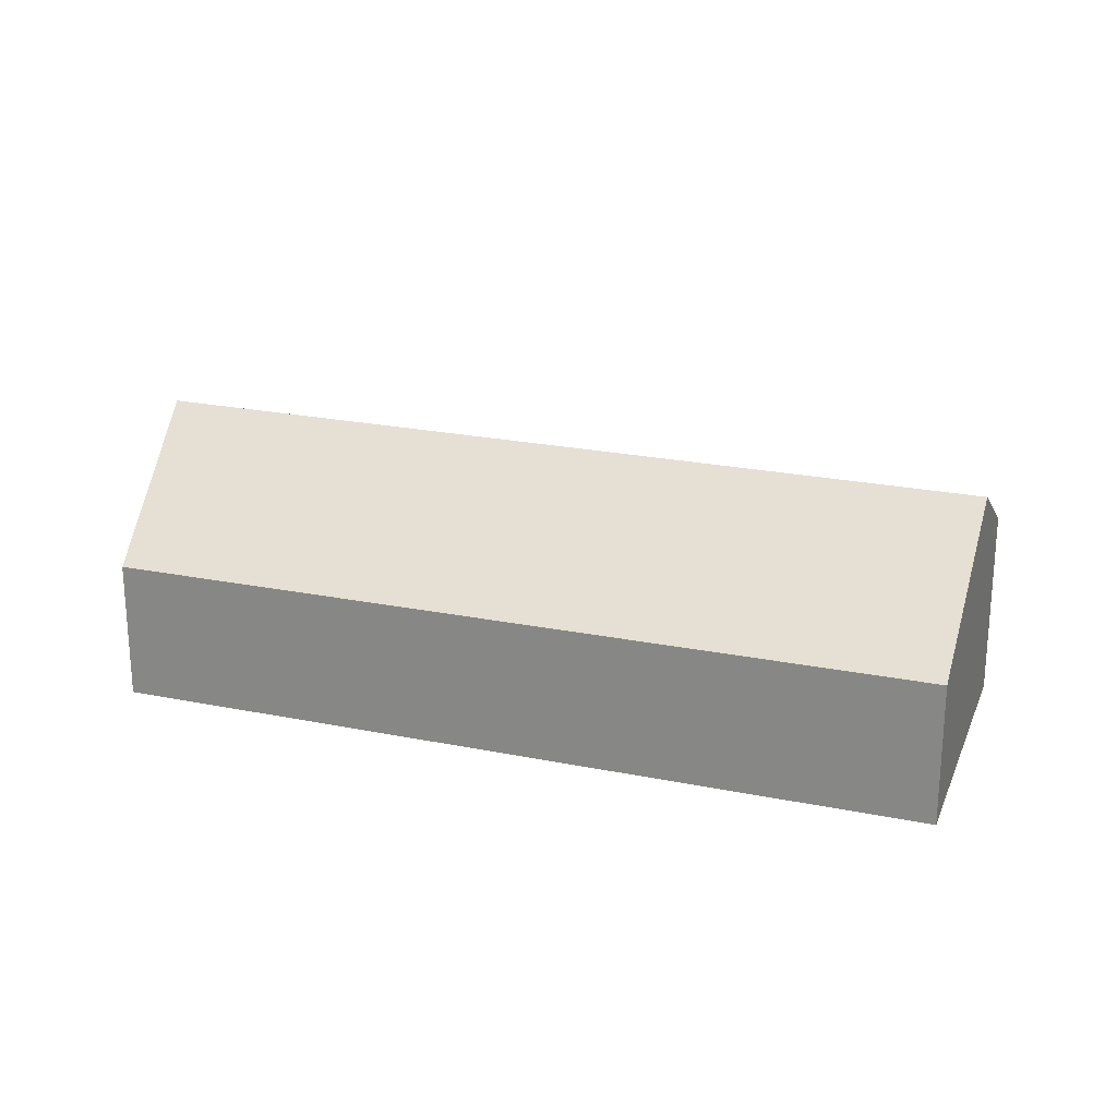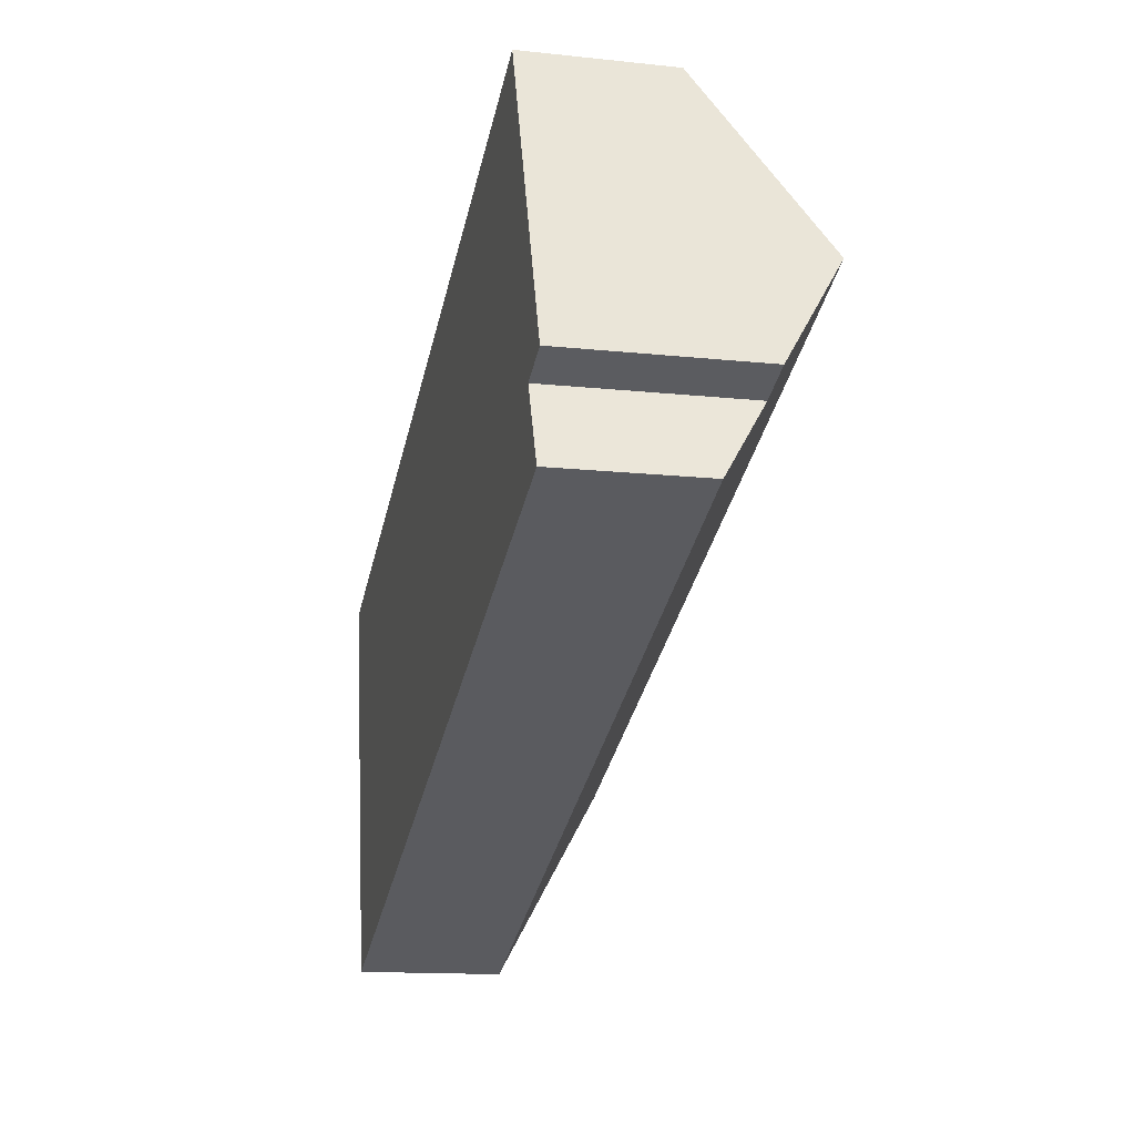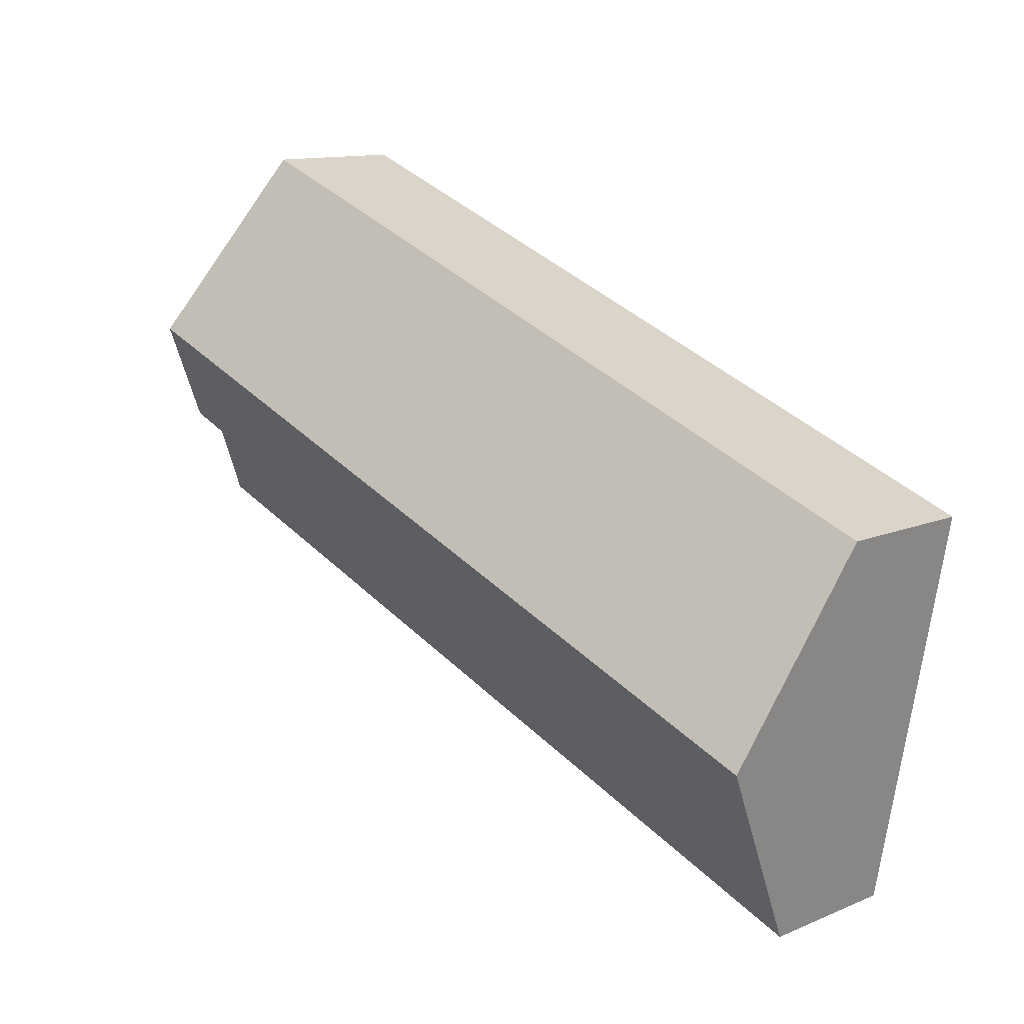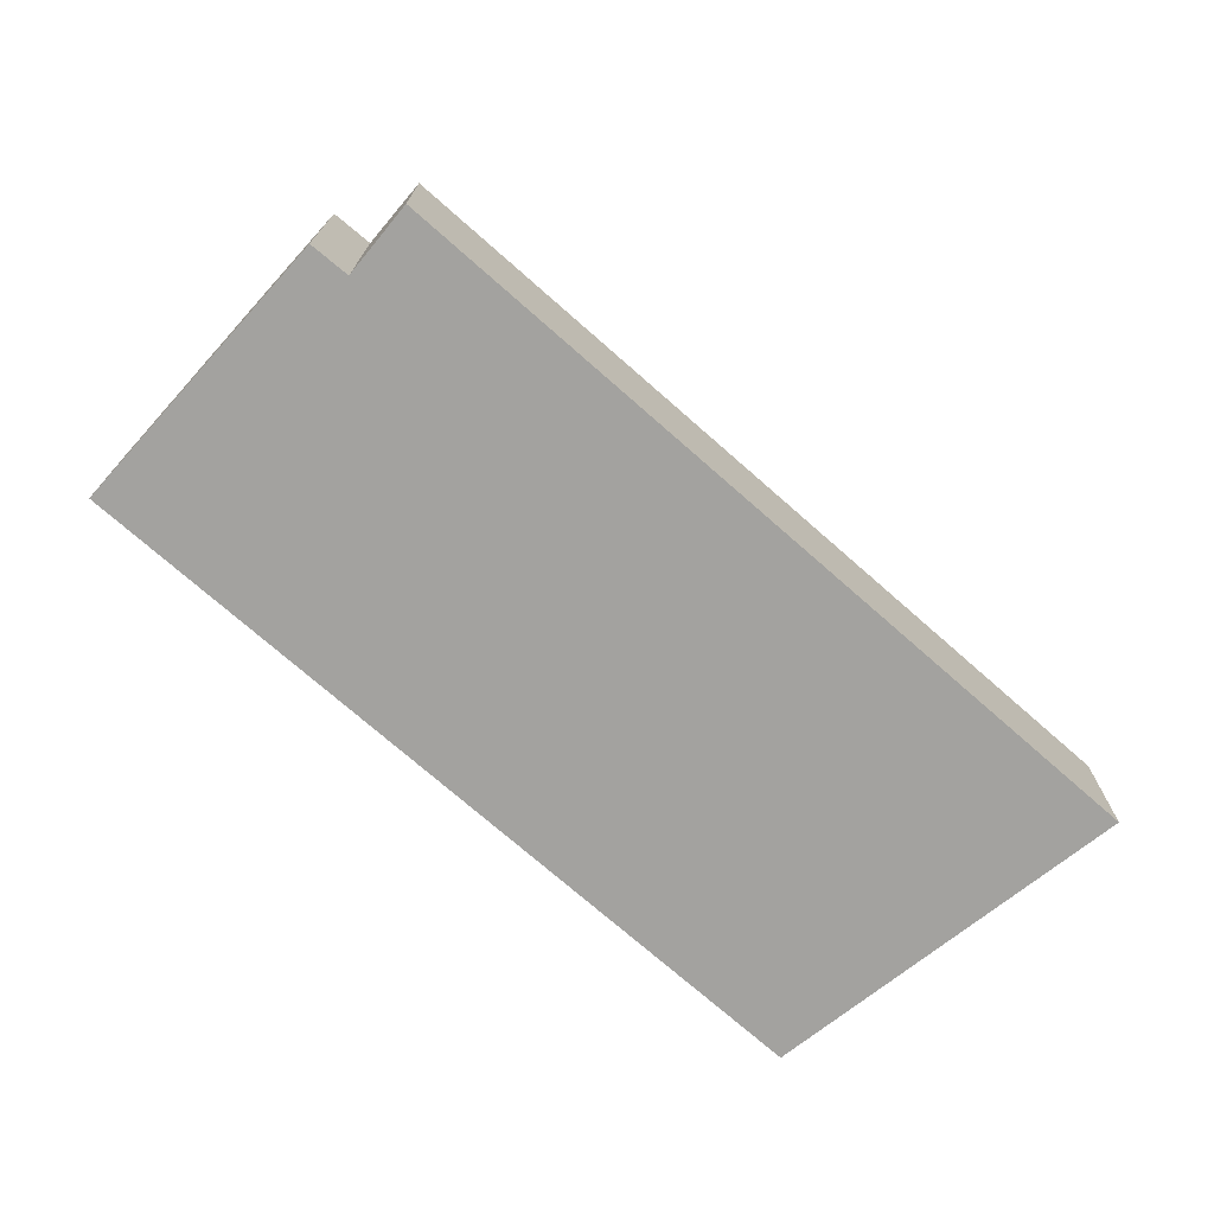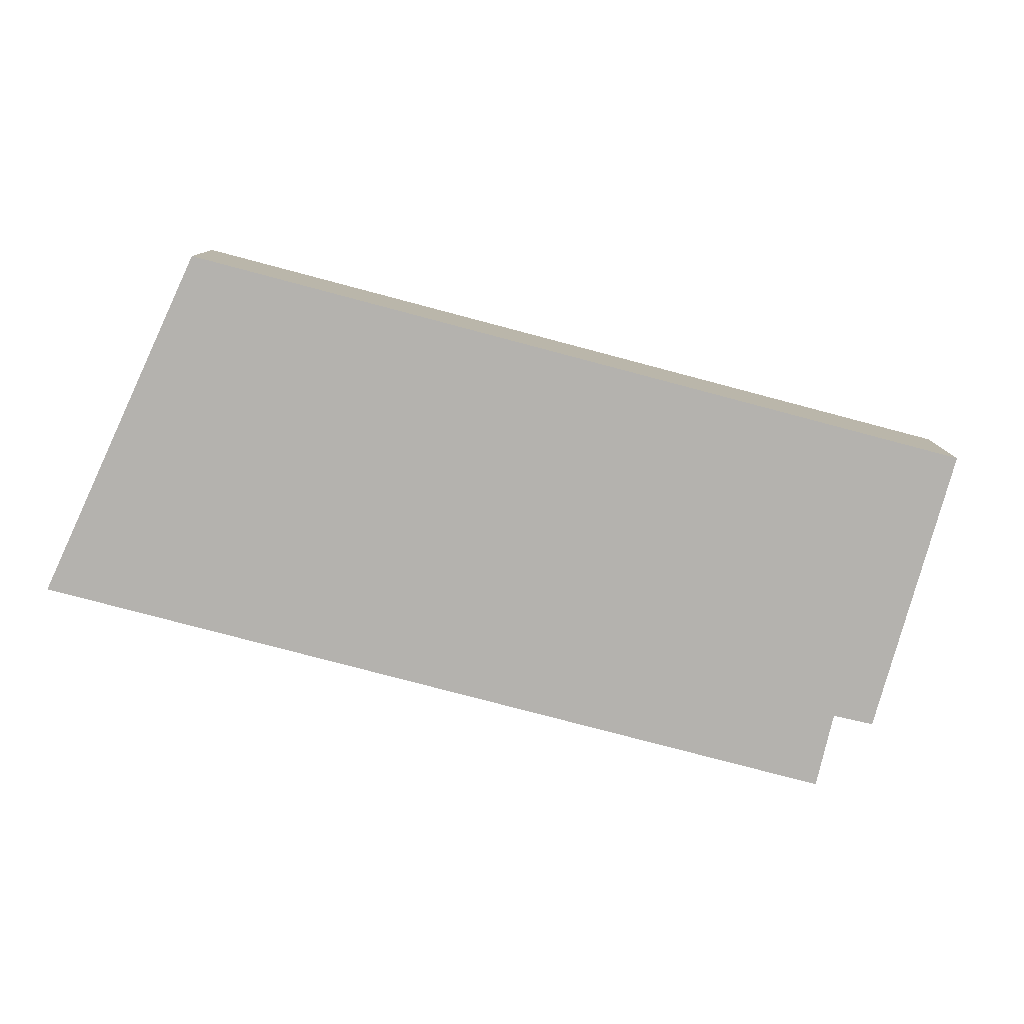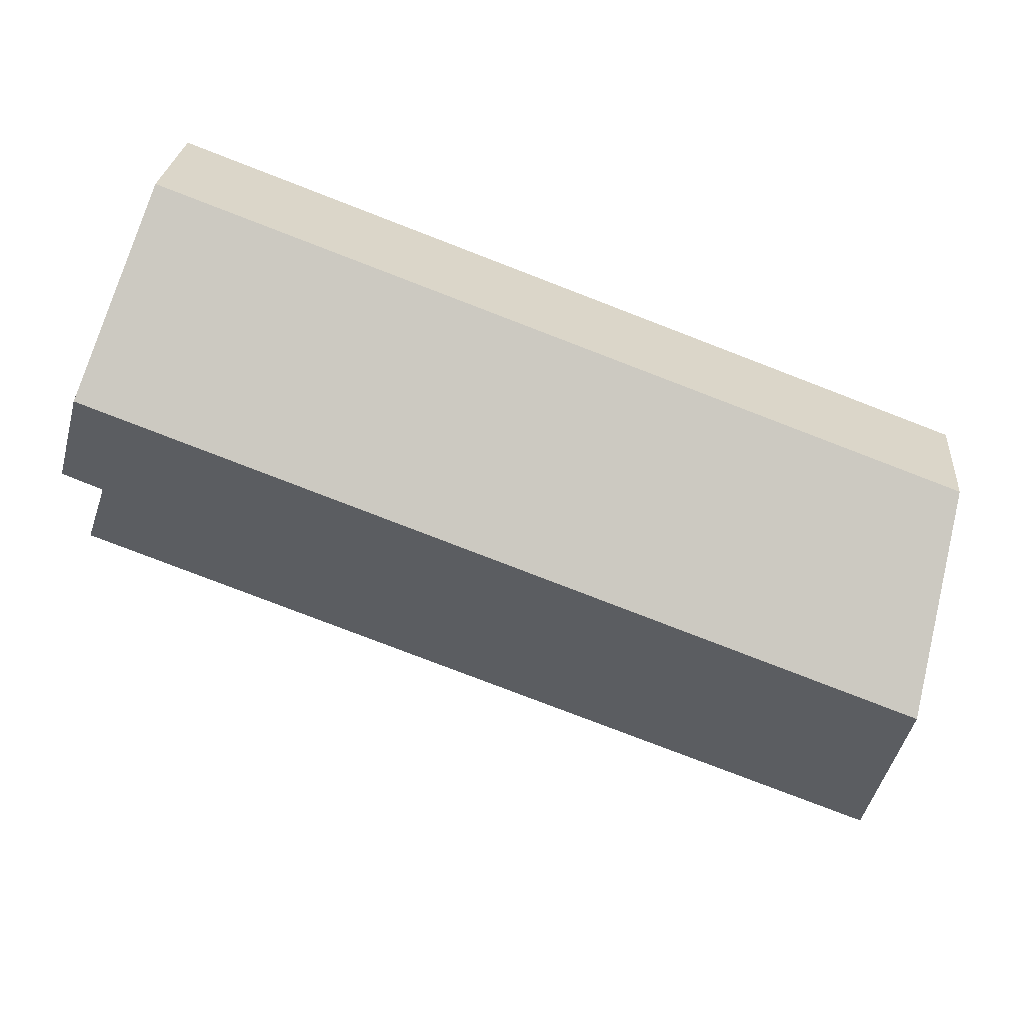
<metadata>
{"format":"obj","ext":"obj","renderer":"f3d","projection":"perspective","resolution":1024,"background":"white","views":[{"elev":22.8,"azim":-1.4,"up":"+Y"},{"elev":-13.9,"azim":76.6,"up":"+Z"},{"elev":12.4,"azim":-134.1,"up":"+Z"},{"elev":-72.6,"azim":117.9,"up":"+Y"},{"elev":-79.8,"azim":-35.4,"up":"+Y"},{"elev":25.4,"azim":-175.3,"up":"+Z"}]}
</metadata>
<code>
v  0.753 5.316 -4.09
v  4.137 2.999 -7.126
v  1.495 3.001 -8.124
v  17.83 5.316 2.384
v  17.8 3.949 -0.175
v  18.44 2.986 -1.726
v  18.63 3.964 0.169
v  0 2.969 1.818e-16
v  16.45 3 6.179
v  18.44 1.057e-16 -1.726
v  4.137 4.363e-16 -7.126
v  1.495 4.975e-16 -8.124
v  18.63 -1.035e-17 0.169
v  17.8 1.072e-17 -0.175
v  0.753 2.504e-16 -4.09
v  0 0 0
v  16.45 -3.784e-16 6.179
v  17.83 -1.46e-16 2.384
g defaultobject
f 1 2 3
f 2 1 4
f 2 4 5
f 2 5 6
f 5 4 7
f 8 4 1
f 4 8 9
f 10 2 6
f 2 10 11
f 2 11 3
f 3 11 12
f 13 5 7
f 5 13 14
f 12 1 3
f 1 12 15
f 1 15 8
f 8 15 16
f 8 17 9
f 17 8 16
f 17 4 9
f 4 17 18
f 4 18 7
f 7 18 13
f 14 6 5
f 6 14 10
f 11 15 12
f 15 11 16
f 16 11 17
f 17 11 14
f 14 11 10
f 17 14 18
f 18 14 13

</code>
